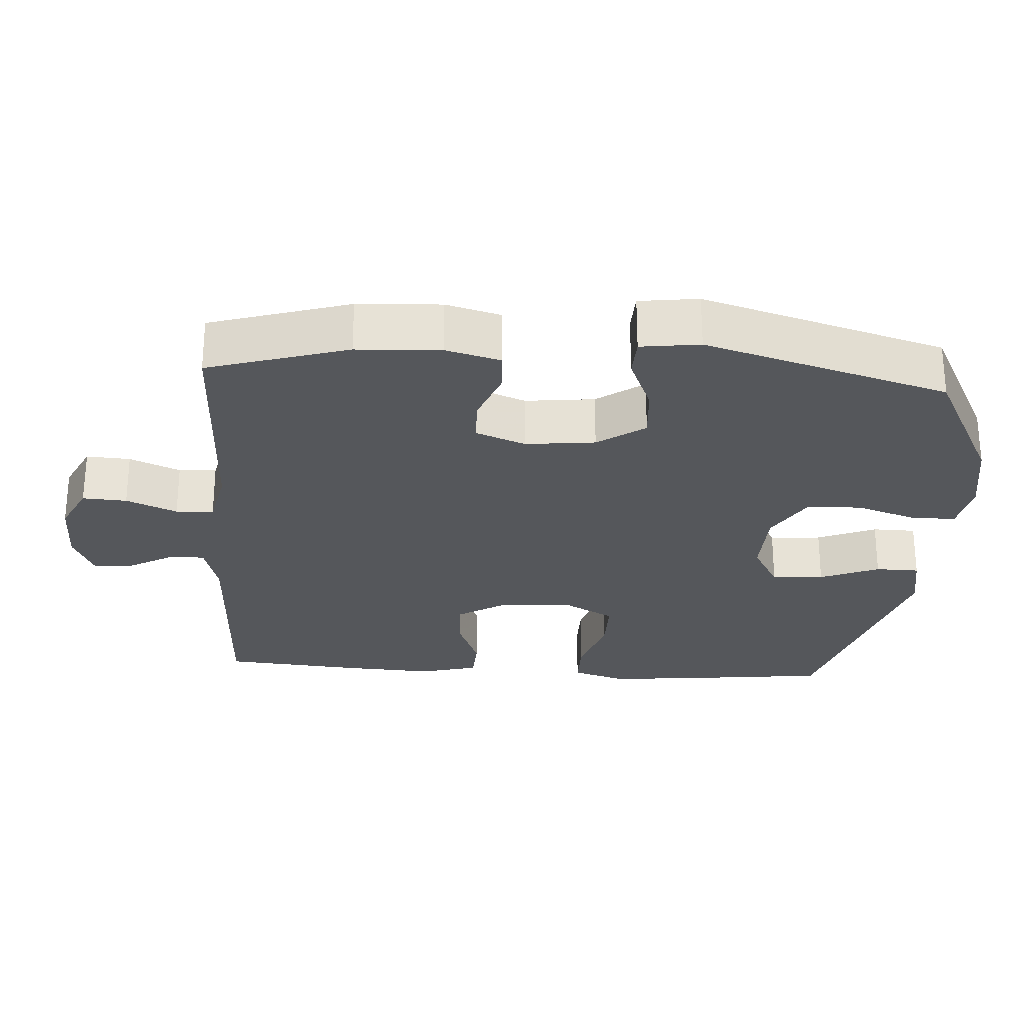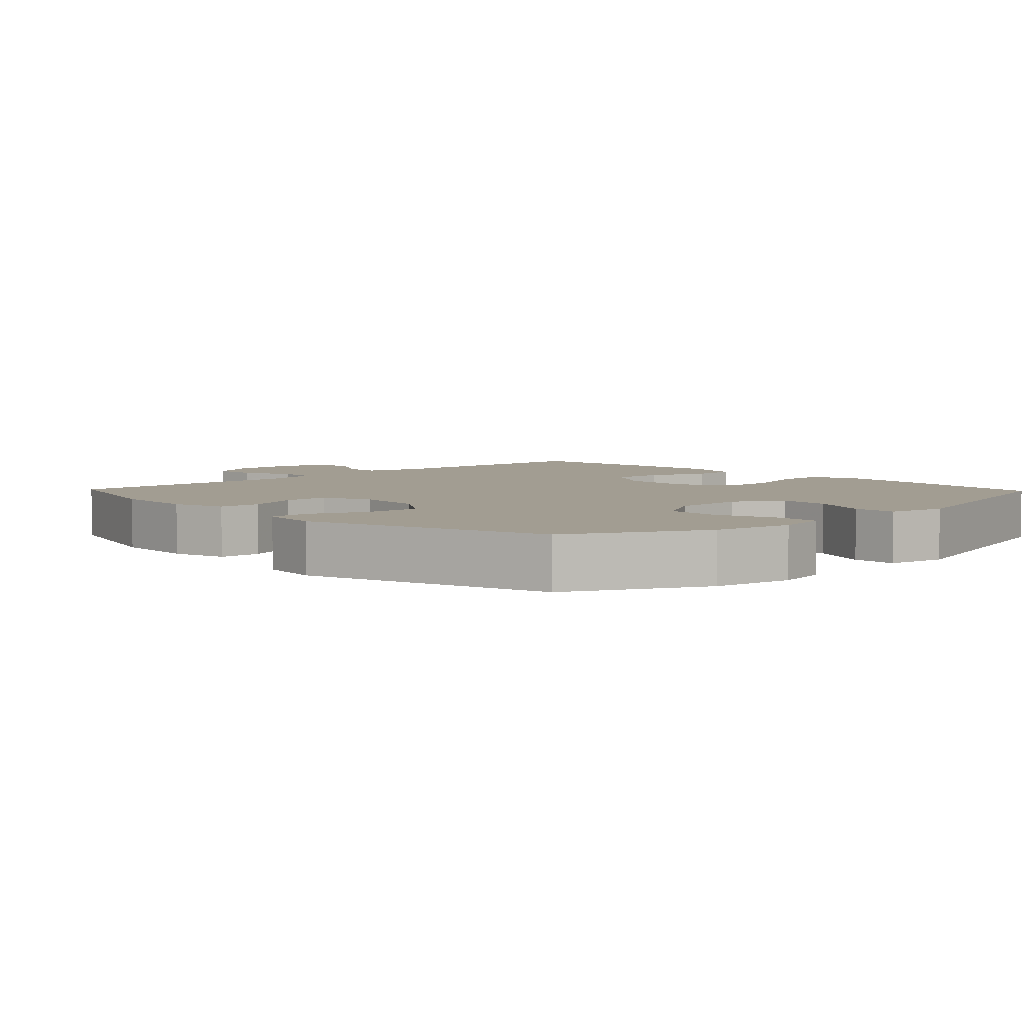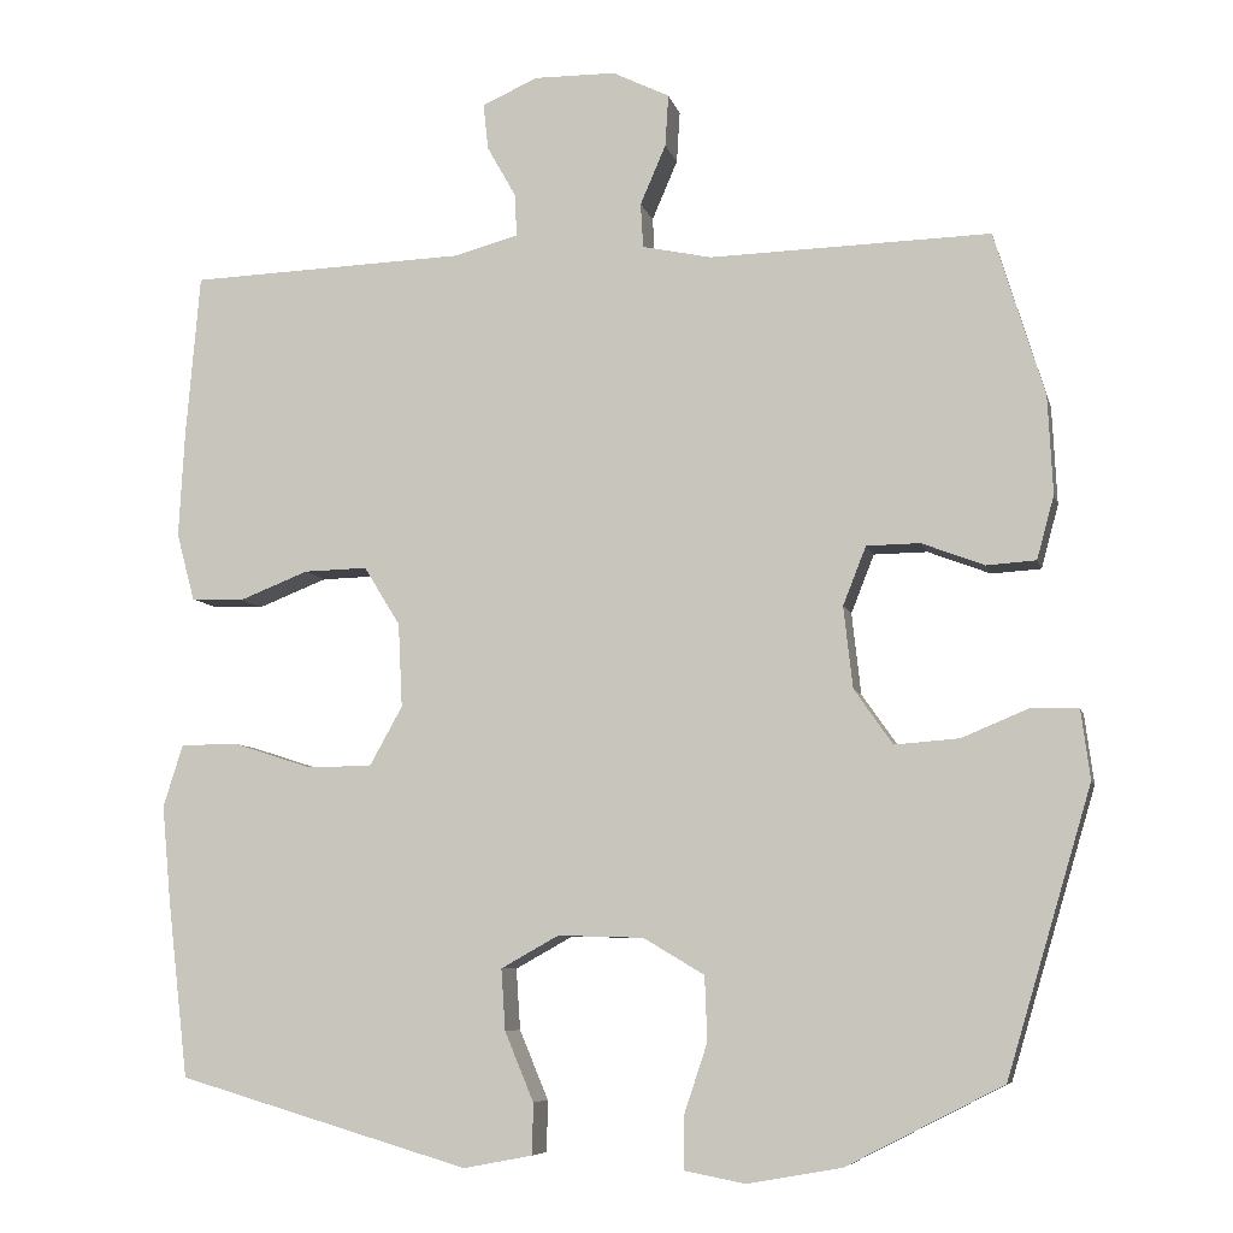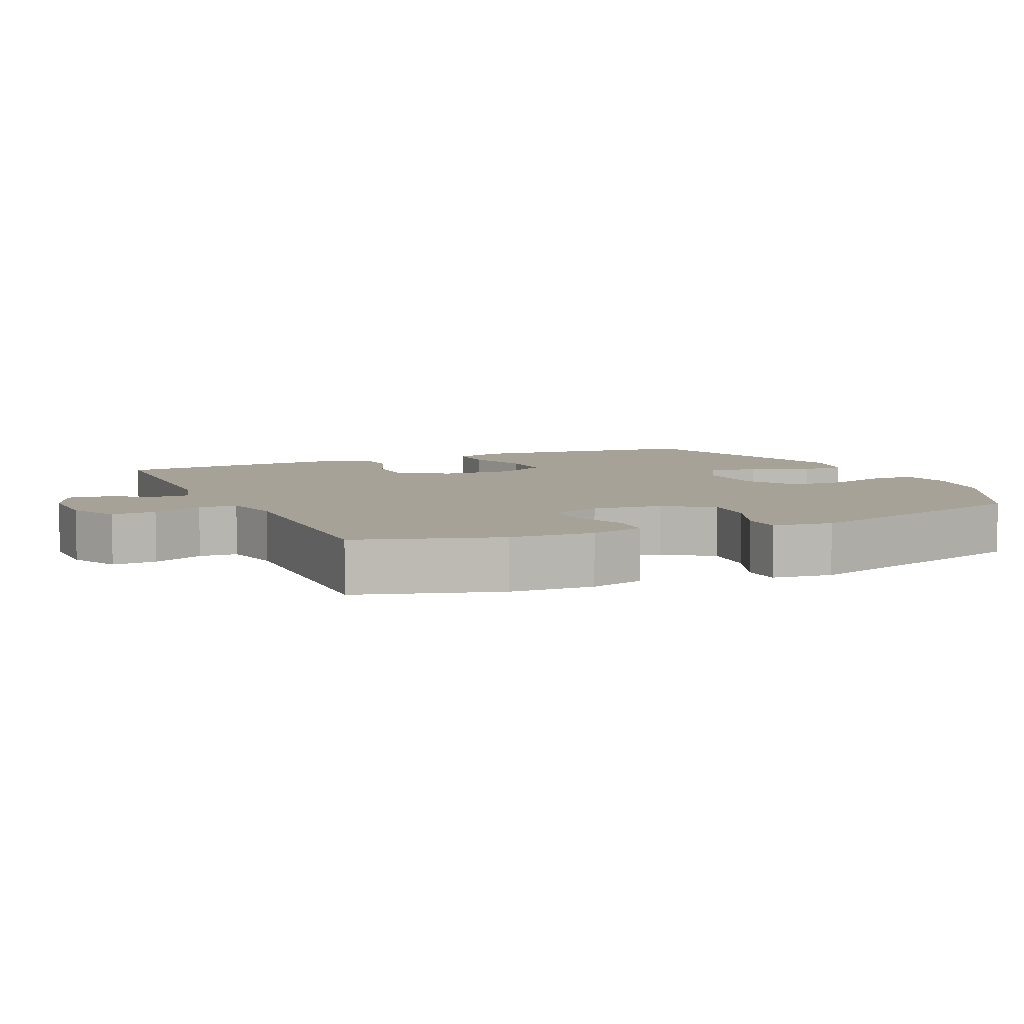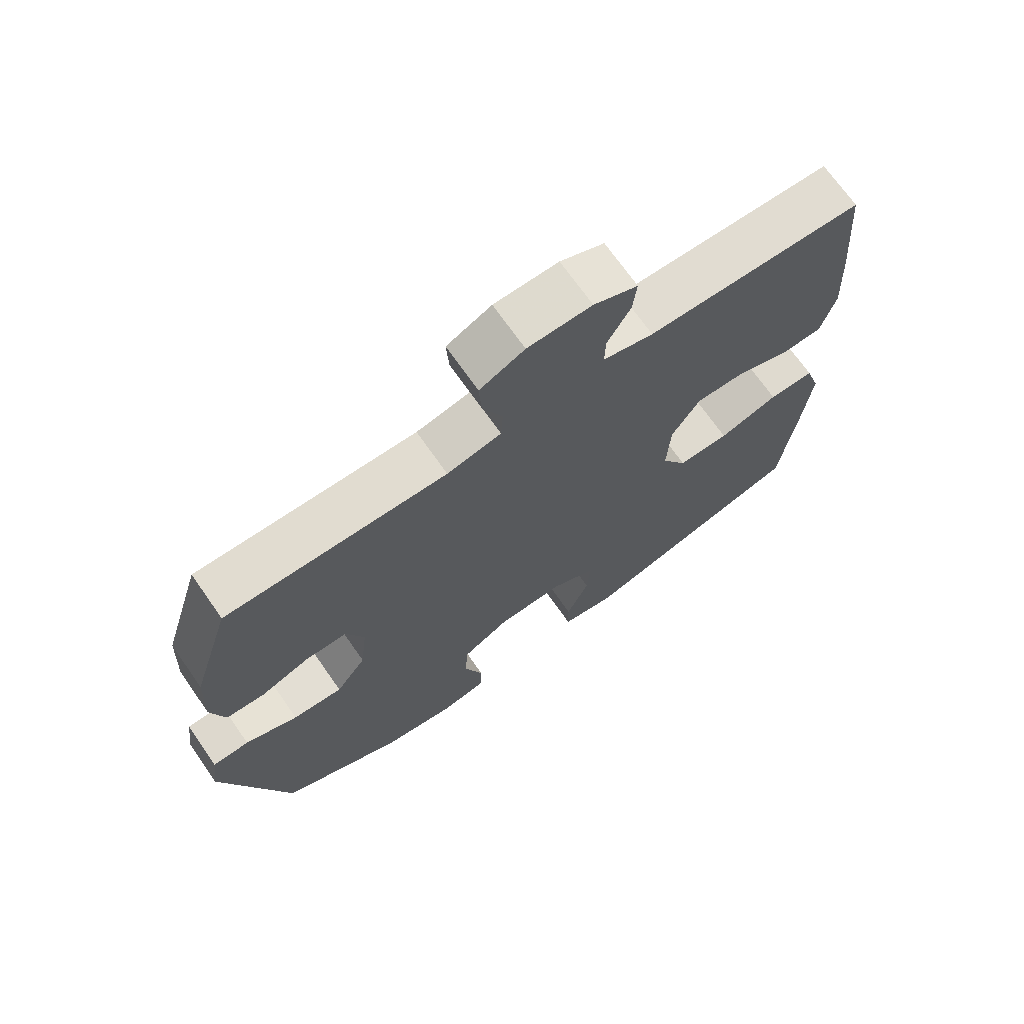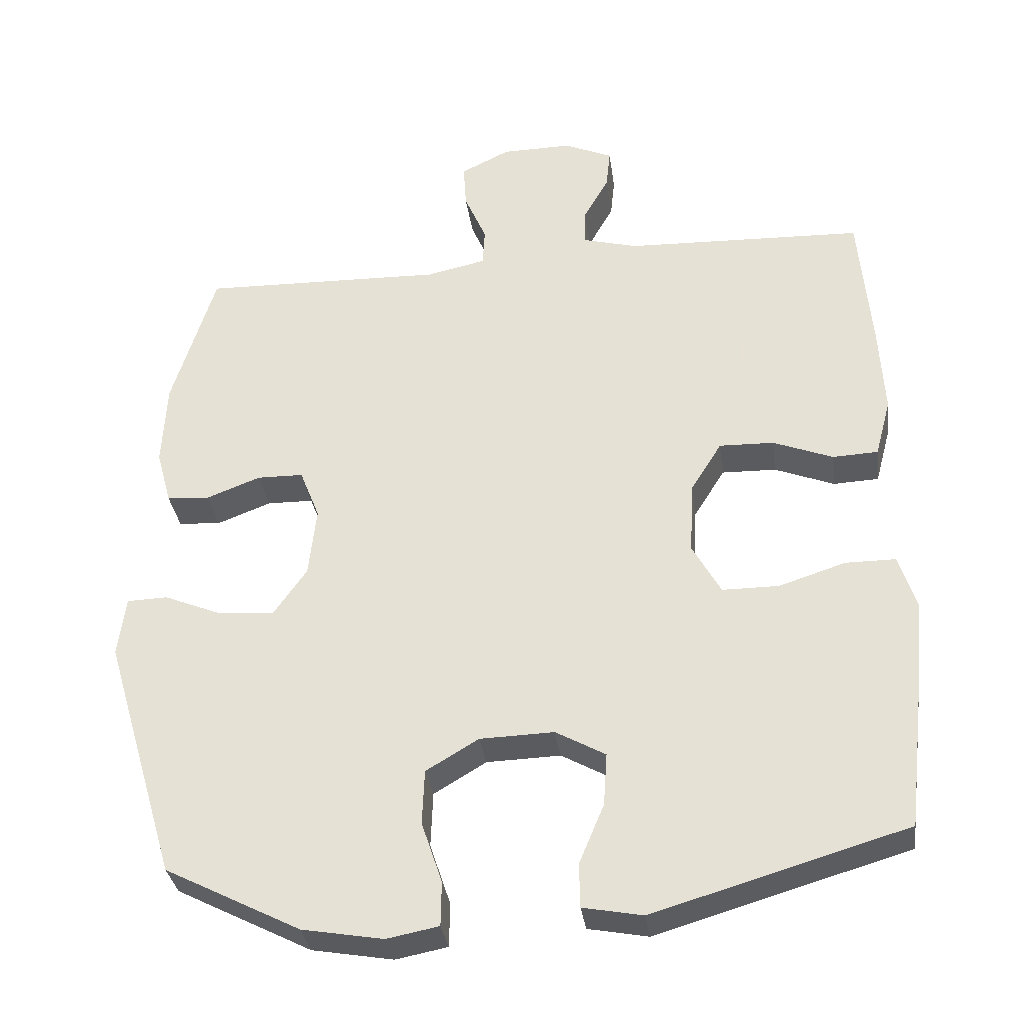
<metadata>
{"format":"obj","ext":"obj","renderer":"f3d","projection":"perspective","resolution":1024,"background":"white","views":[{"elev":-26.7,"azim":86.3,"up":"+Y"},{"elev":4.9,"azim":136.3,"up":"+Y"},{"elev":-7.4,"azim":12.9,"up":"+Z"},{"elev":6.6,"azim":65.7,"up":"+Y"},{"elev":70.6,"azim":145.0,"up":"+Z"},{"elev":-33.3,"azim":-172.2,"up":"+Z"}]}
</metadata>
<code>
v -0.5 0.07 0.5
v -0.164 0.07 0.512
v -0.086 0.07 0.533
v -0.087 0.07 0.583
v -0.123 0.07 0.647
v -0.129 0.07 0.703
v -0.061 0.07 0.733
v 0.038 0.07 0.732
v 0.107 0.07 0.698
v 0.103 0.07 0.635
v 0.072 0.07 0.563
v 0.075 0.07 0.509
v 0.159 0.07 0.491
v 0.5 0.07 0.5
v 0.561 0.07 0.301
v 0.567 0.07 0.182
v 0.546 0.07 0.105
v 0.486 0.07 0.101
v 0.41 0.07 0.13
v 0.345 0.07 0.129
v 0.317 0.07 0.058
v 0.328 0.07 -0.041
v 0.375 0.07 -0.108
v 0.453 0.07 -0.102
v 0.535 0.07 -0.068
v 0.592 0.07 -0.07
v 0.603 0.07 -0.154
v 0.5 0.07 -0.5
v 0.31 0.07 -0.597
v 0.196 0.07 -0.617
v 0.123 0.07 -0.603
v 0.122 0.07 -0.541
v 0.151 0.07 -0.454
v 0.148 0.07 -0.376
v 0.074 0.07 -0.332
v -0.03 0.07 -0.329
v -0.1 0.07 -0.368
v -0.095 0.07 -0.442
v -0.06 0.07 -0.526
v -0.061 0.07 -0.588
v -0.145 0.07 -0.604
v -0.5 0.07 -0.5
v -0.525 0.07 -0.286
v -0.536 0.07 -0.168
v -0.512 0.07 -0.092
v -0.441 0.07 -0.092
v -0.348 0.07 -0.122
v -0.268 0.07 -0.122
v -0.228 0.07 -0.05
v -0.233 0.07 0.052
v -0.277 0.07 0.123
v -0.354 0.07 0.121
v -0.438 0.07 0.088
v -0.502 0.07 0.091
v -0.524 0.07 0.173
v -0.517 0.07 0.301
v -0.5 0 0.5
v -0.164 0 0.512
v -0.086 0 0.533
v -0.087 0 0.583
v -0.123 0 0.647
v -0.129 0 0.703
v -0.061 0 0.733
v 0.038 0 0.732
v 0.107 0 0.698
v 0.103 0 0.635
v 0.072 0 0.563
v 0.075 0 0.509
v 0.159 0 0.491
v 0.5 0 0.5
v 0.561 0 0.301
v 0.567 0 0.182
v 0.546 0 0.105
v 0.486 0 0.101
v 0.41 0 0.13
v 0.345 0 0.129
v 0.317 0 0.058
v 0.328 0 -0.041
v 0.375 0 -0.108
v 0.453 0 -0.102
v 0.535 0 -0.068
v 0.592 0 -0.07
v 0.603 0 -0.154
v 0.5 0 -0.5
v 0.31 0 -0.597
v 0.196 0 -0.617
v 0.123 0 -0.603
v 0.122 0 -0.541
v 0.151 0 -0.454
v 0.148 0 -0.376
v 0.074 0 -0.332
v -0.03 0 -0.329
v -0.1 0 -0.368
v -0.095 0 -0.442
v -0.06 0 -0.526
v -0.061 0 -0.588
v -0.145 0 -0.604
v -0.5 0 -0.5
v -0.525 0 -0.286
v -0.536 0 -0.168
v -0.512 0 -0.092
v -0.441 0 -0.092
v -0.348 0 -0.122
v -0.268 0 -0.122
v -0.228 0 -0.05
v -0.233 0 0.052
v -0.277 0 0.123
v -0.354 0 0.121
v -0.438 0 0.088
v -0.502 0 0.091
v -0.524 0 0.173
v -0.517 0 0.301
f 56 1 2
f 55 56 2
f 54 55 2
f 53 54 2
f 52 53 2
f 51 52 2 3
f 50 51 3
f 49 50 3
f 45 46 47
f 44 45 47
f 43 44 47
f 42 43 47
f 41 42 47
f 40 41 47
f 39 40 47
f 38 39 47
f 37 38 47 48
f 36 37 48 49
f 31 32 33
f 30 31 33
f 29 30 33
f 28 29 33
f 27 28 33
f 26 27 33
f 25 26 33
f 24 25 33
f 23 24 33 34
f 22 23 34 35
f 17 18 19
f 16 17 19
f 15 16 19
f 14 15 19
f 13 14 19
f 12 13 19 20
f 9 10 11
f 8 9 11
f 7 8 11
f 6 7 11
f 5 6 11
f 4 5 11
f 3 4 11 12
f 49 3 12
f 36 49 12
f 35 36 12
f 22 35 12
f 21 22 12
f 12 20 21
f 58 57 112
f 58 112 111
f 58 111 110
f 58 110 109
f 58 109 108
f 59 58 108 107
f 59 107 106
f 59 106 105
f 103 102 101
f 103 101 100
f 103 100 99
f 103 99 98
f 103 98 97
f 103 97 96
f 103 96 95
f 103 95 94
f 104 103 94 93
f 105 104 93 92
f 89 88 87
f 89 87 86
f 89 86 85
f 89 85 84
f 89 84 83
f 89 83 82
f 89 82 81
f 89 81 80
f 90 89 80 79
f 91 90 79 78
f 75 74 73
f 75 73 72
f 75 72 71
f 75 71 70
f 75 70 69
f 76 75 69 68
f 67 66 65
f 67 65 64
f 67 64 63
f 67 63 62
f 67 62 61
f 67 61 60
f 68 67 60 59
f 68 59 105
f 68 105 92
f 68 92 91
f 68 91 78
f 68 78 77
f 77 76 68
f 1 57 58 2
f 2 58 59 3
f 3 59 60 4
f 4 60 61 5
f 5 61 62 6
f 6 62 63 7
f 7 63 64 8
f 8 64 65 9
f 9 65 66 10
f 10 66 67 11
f 11 67 68 12
f 12 68 69 13
f 13 69 70 14
f 14 70 71 15
f 15 71 72 16
f 16 72 73 17
f 17 73 74 18
f 18 74 75 19
f 19 75 76 20
f 20 76 77 21
f 21 77 78 22
f 22 78 79 23
f 23 79 80 24
f 24 80 81 25
f 25 81 82 26
f 26 82 83 27
f 27 83 84 28
f 28 84 85 29
f 29 85 86 30
f 30 86 87 31
f 31 87 88 32
f 32 88 89 33
f 33 89 90 34
f 34 90 91 35
f 35 91 92 36
f 36 92 93 37
f 37 93 94 38
f 38 94 95 39
f 39 95 96 40
f 40 96 97 41
f 41 97 98 42
f 42 98 99 43
f 43 99 100 44
f 44 100 101 45
f 45 101 102 46
f 46 102 103 47
f 47 103 104 48
f 48 104 105 49
f 49 105 106 50
f 50 106 107 51
f 51 107 108 52
f 52 108 109 53
f 53 109 110 54
f 54 110 111 55
f 55 111 112 56
f 56 112 57 1

</code>
